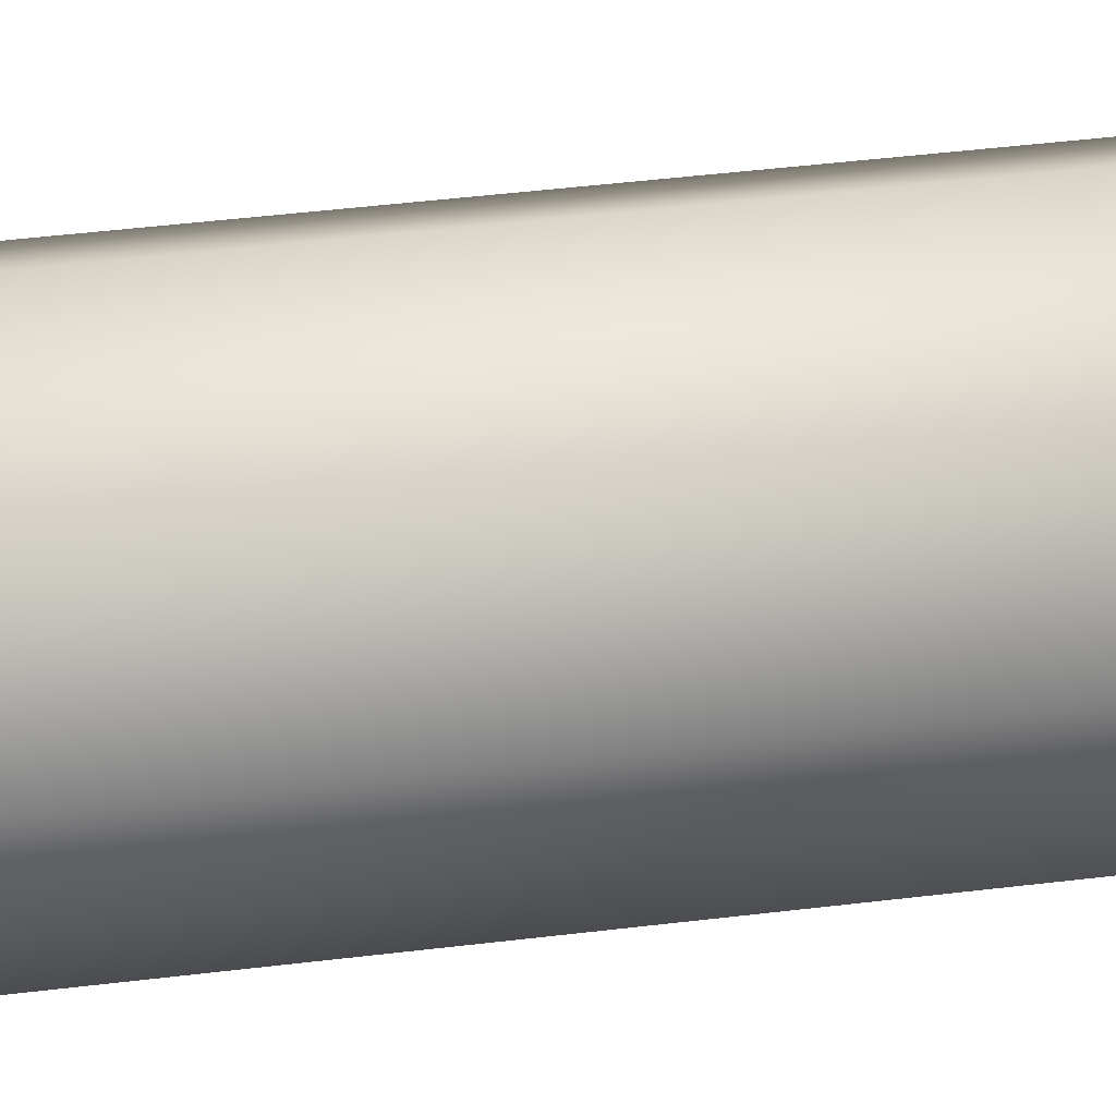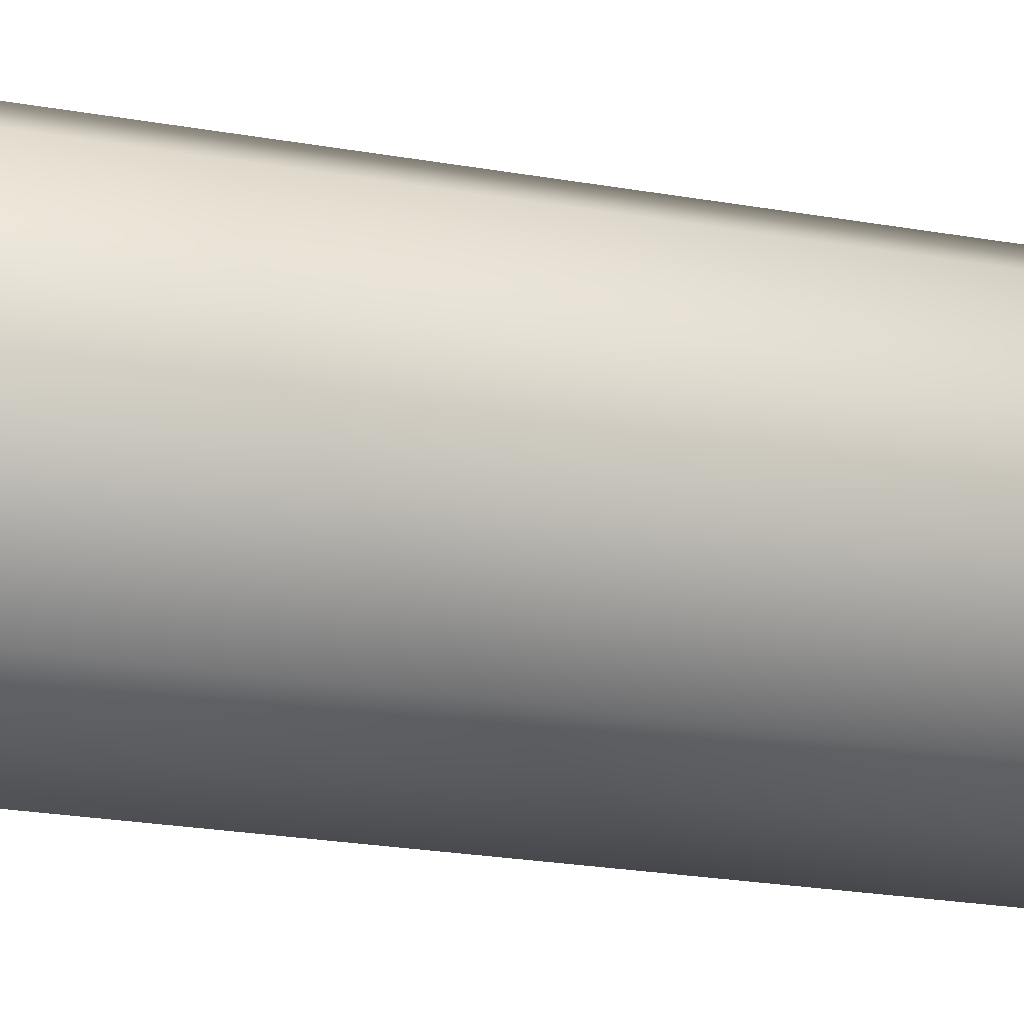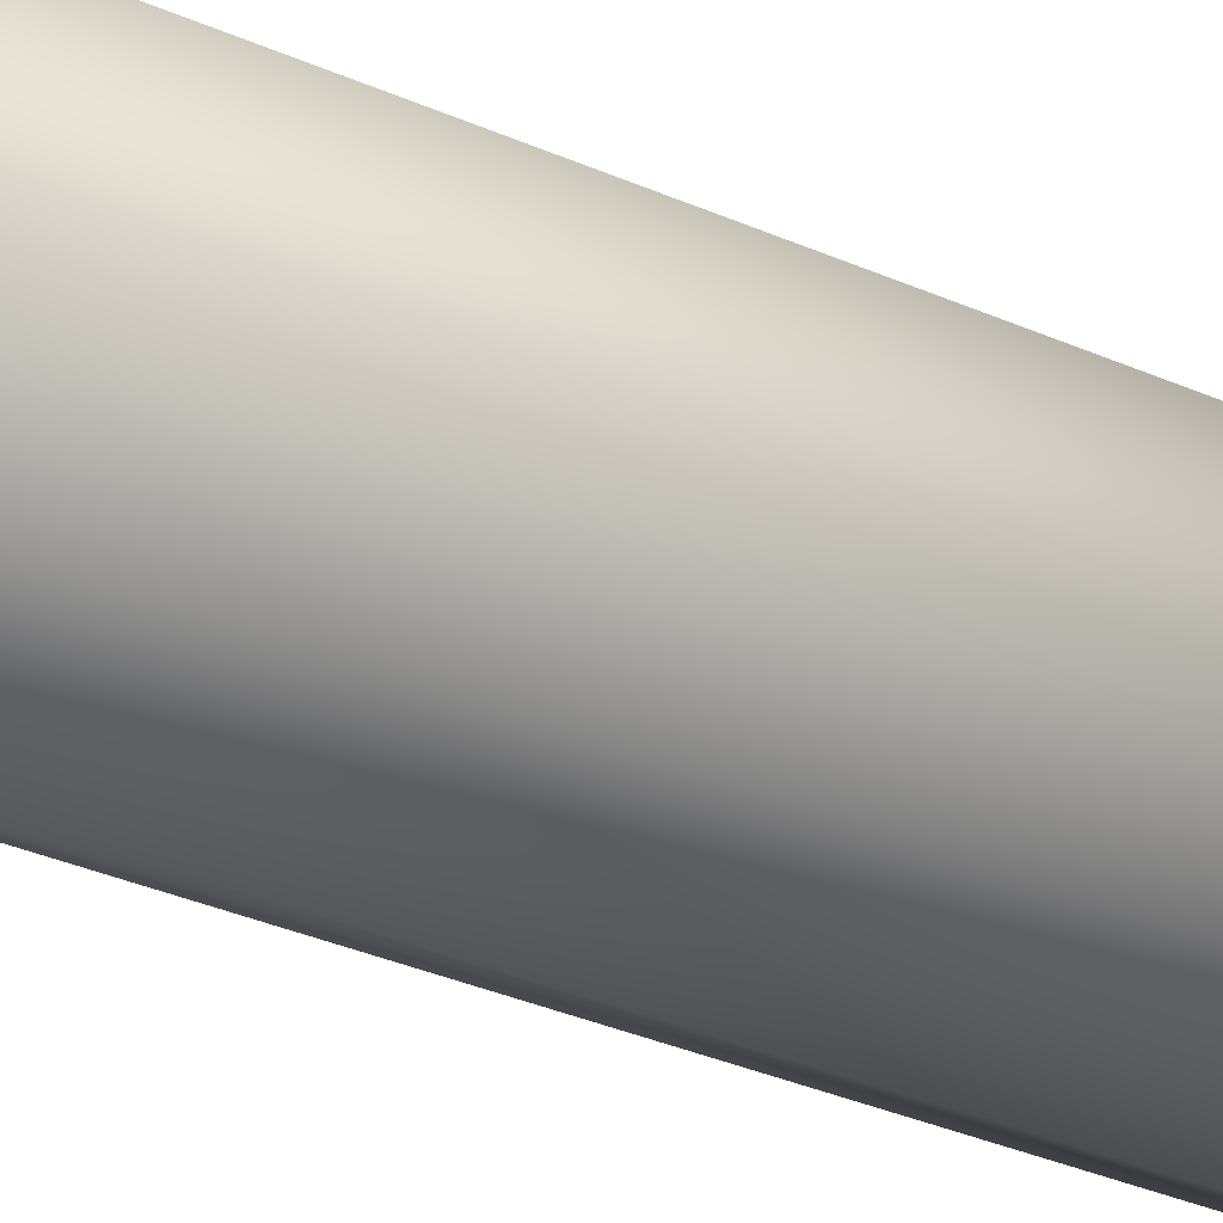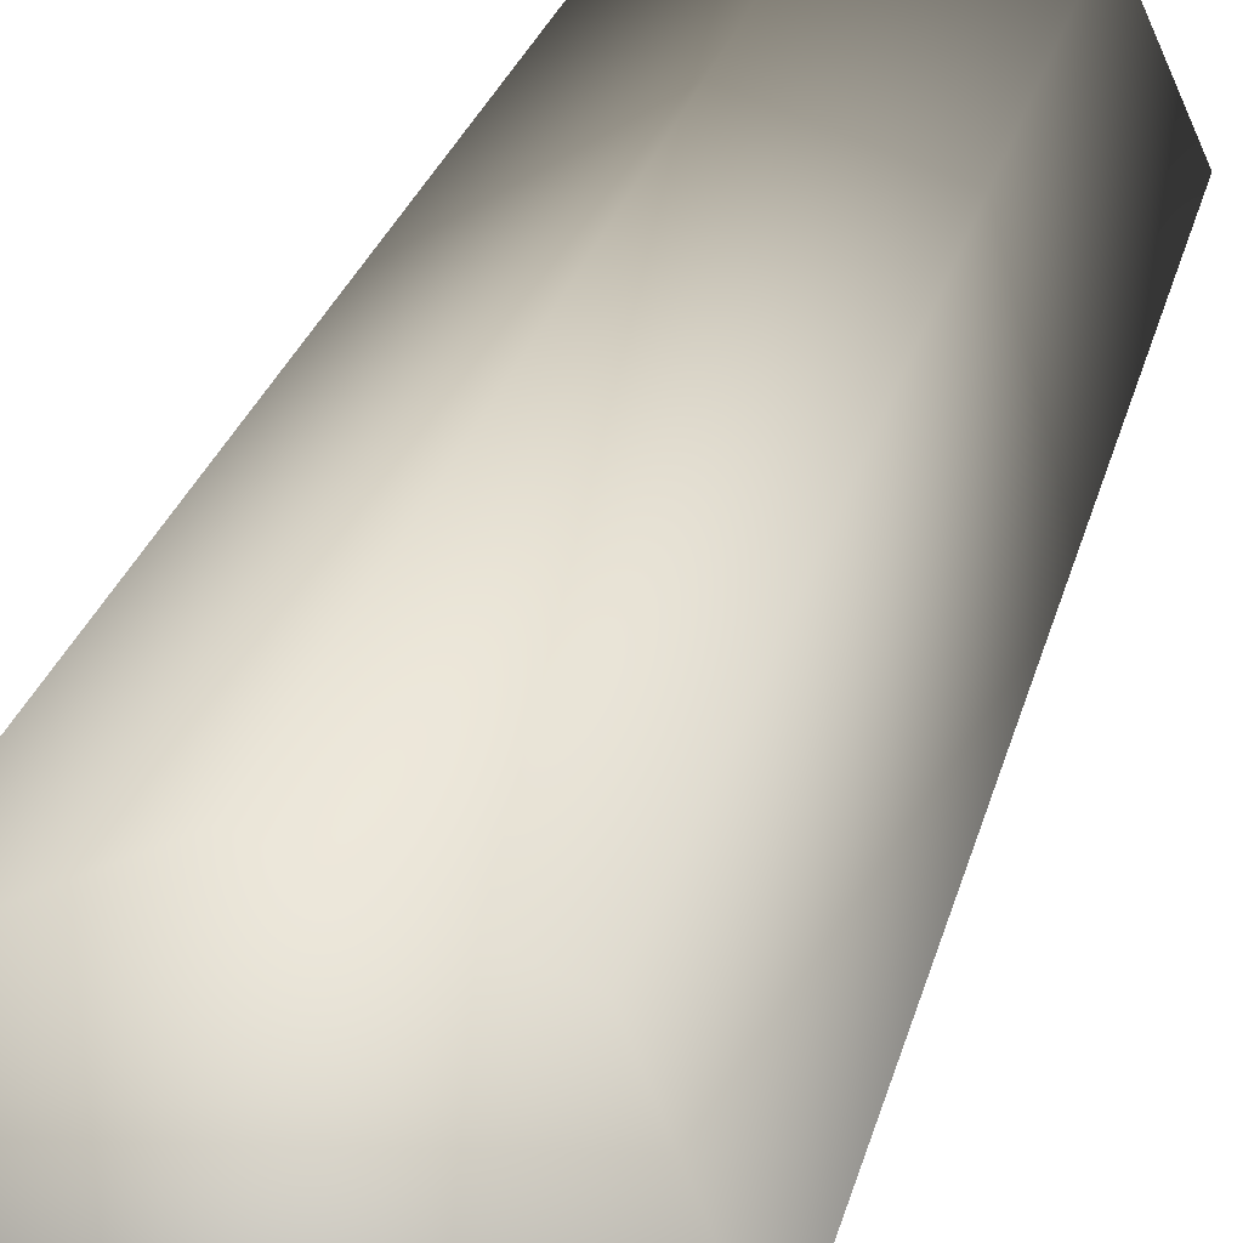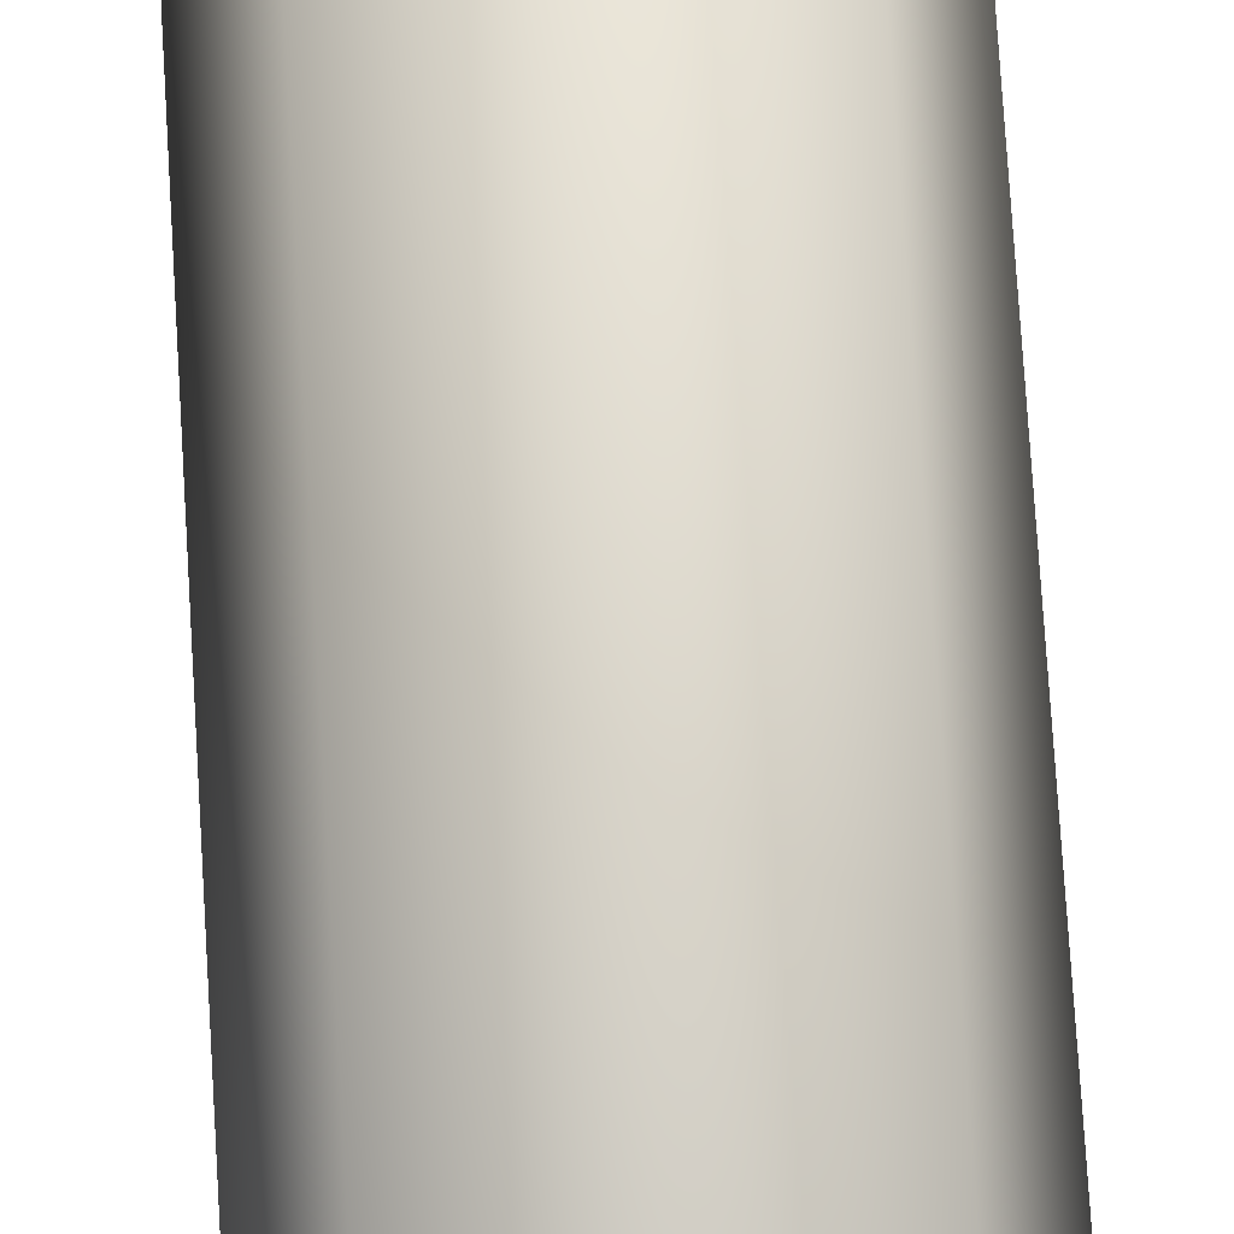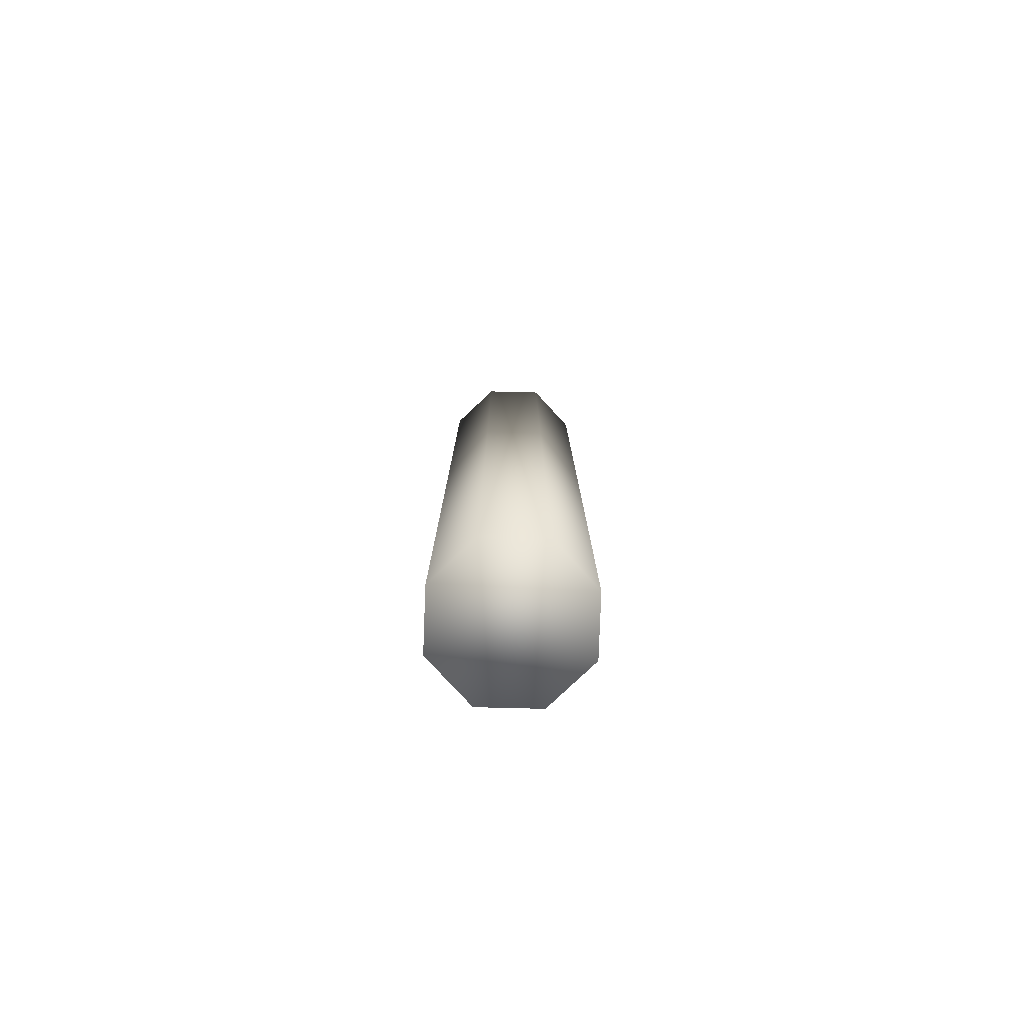
<metadata>
{"format":"obj","ext":"obj","renderer":"f3d","projection":"perspective","resolution":1024,"background":"white","views":[{"elev":30.1,"azim":78.7,"up":"+Y"},{"elev":-12.4,"azim":61.0,"up":"+Y"},{"elev":-22.6,"azim":-131.1,"up":"+Y"},{"elev":12.6,"azim":-173.3,"up":"+Y"},{"elev":69.5,"azim":-3.4,"up":"+Y"},{"elev":-79.0,"azim":-114.4,"up":"+Z"}]}
</metadata>
<code>
o ORG_LOG_MEDIUM
v -5.188 -5e-06 31.94
v -3.625 3.688 -31.94
v -3.625 3.687 31.94
v 0 5.187 31.94
v 0 5.188 -31.94
v -5.188 5e-06 -31.94
v 3.688 3.688 -31.94
v 3.688 3.687 31.94
v 5.25 -5e-06 31.94
v 5.25 5e-06 -31.94
v -3.625 -3.687 -31.94
v -3.625 -3.688 31.94
v 0 -5.187 -31.94
v 0 -5.188 31.94
v 3.688 -3.687 -31.94
v 3.688 -3.688 31.94
f 2 3 4 5
f 6 1 3 2
f 7 8 9 10
f 5 4 8 7
f 11 12 1 6
f 13 14 12 11
f 15 16 14 13
f 10 9 16 15
f 9 8 3 1
f 16 9 1 12
f 6 2 7 10
f 6 10 15 11
f 8 4 3
f 14 16 12
f 2 5 7
f 15 13 11

</code>
